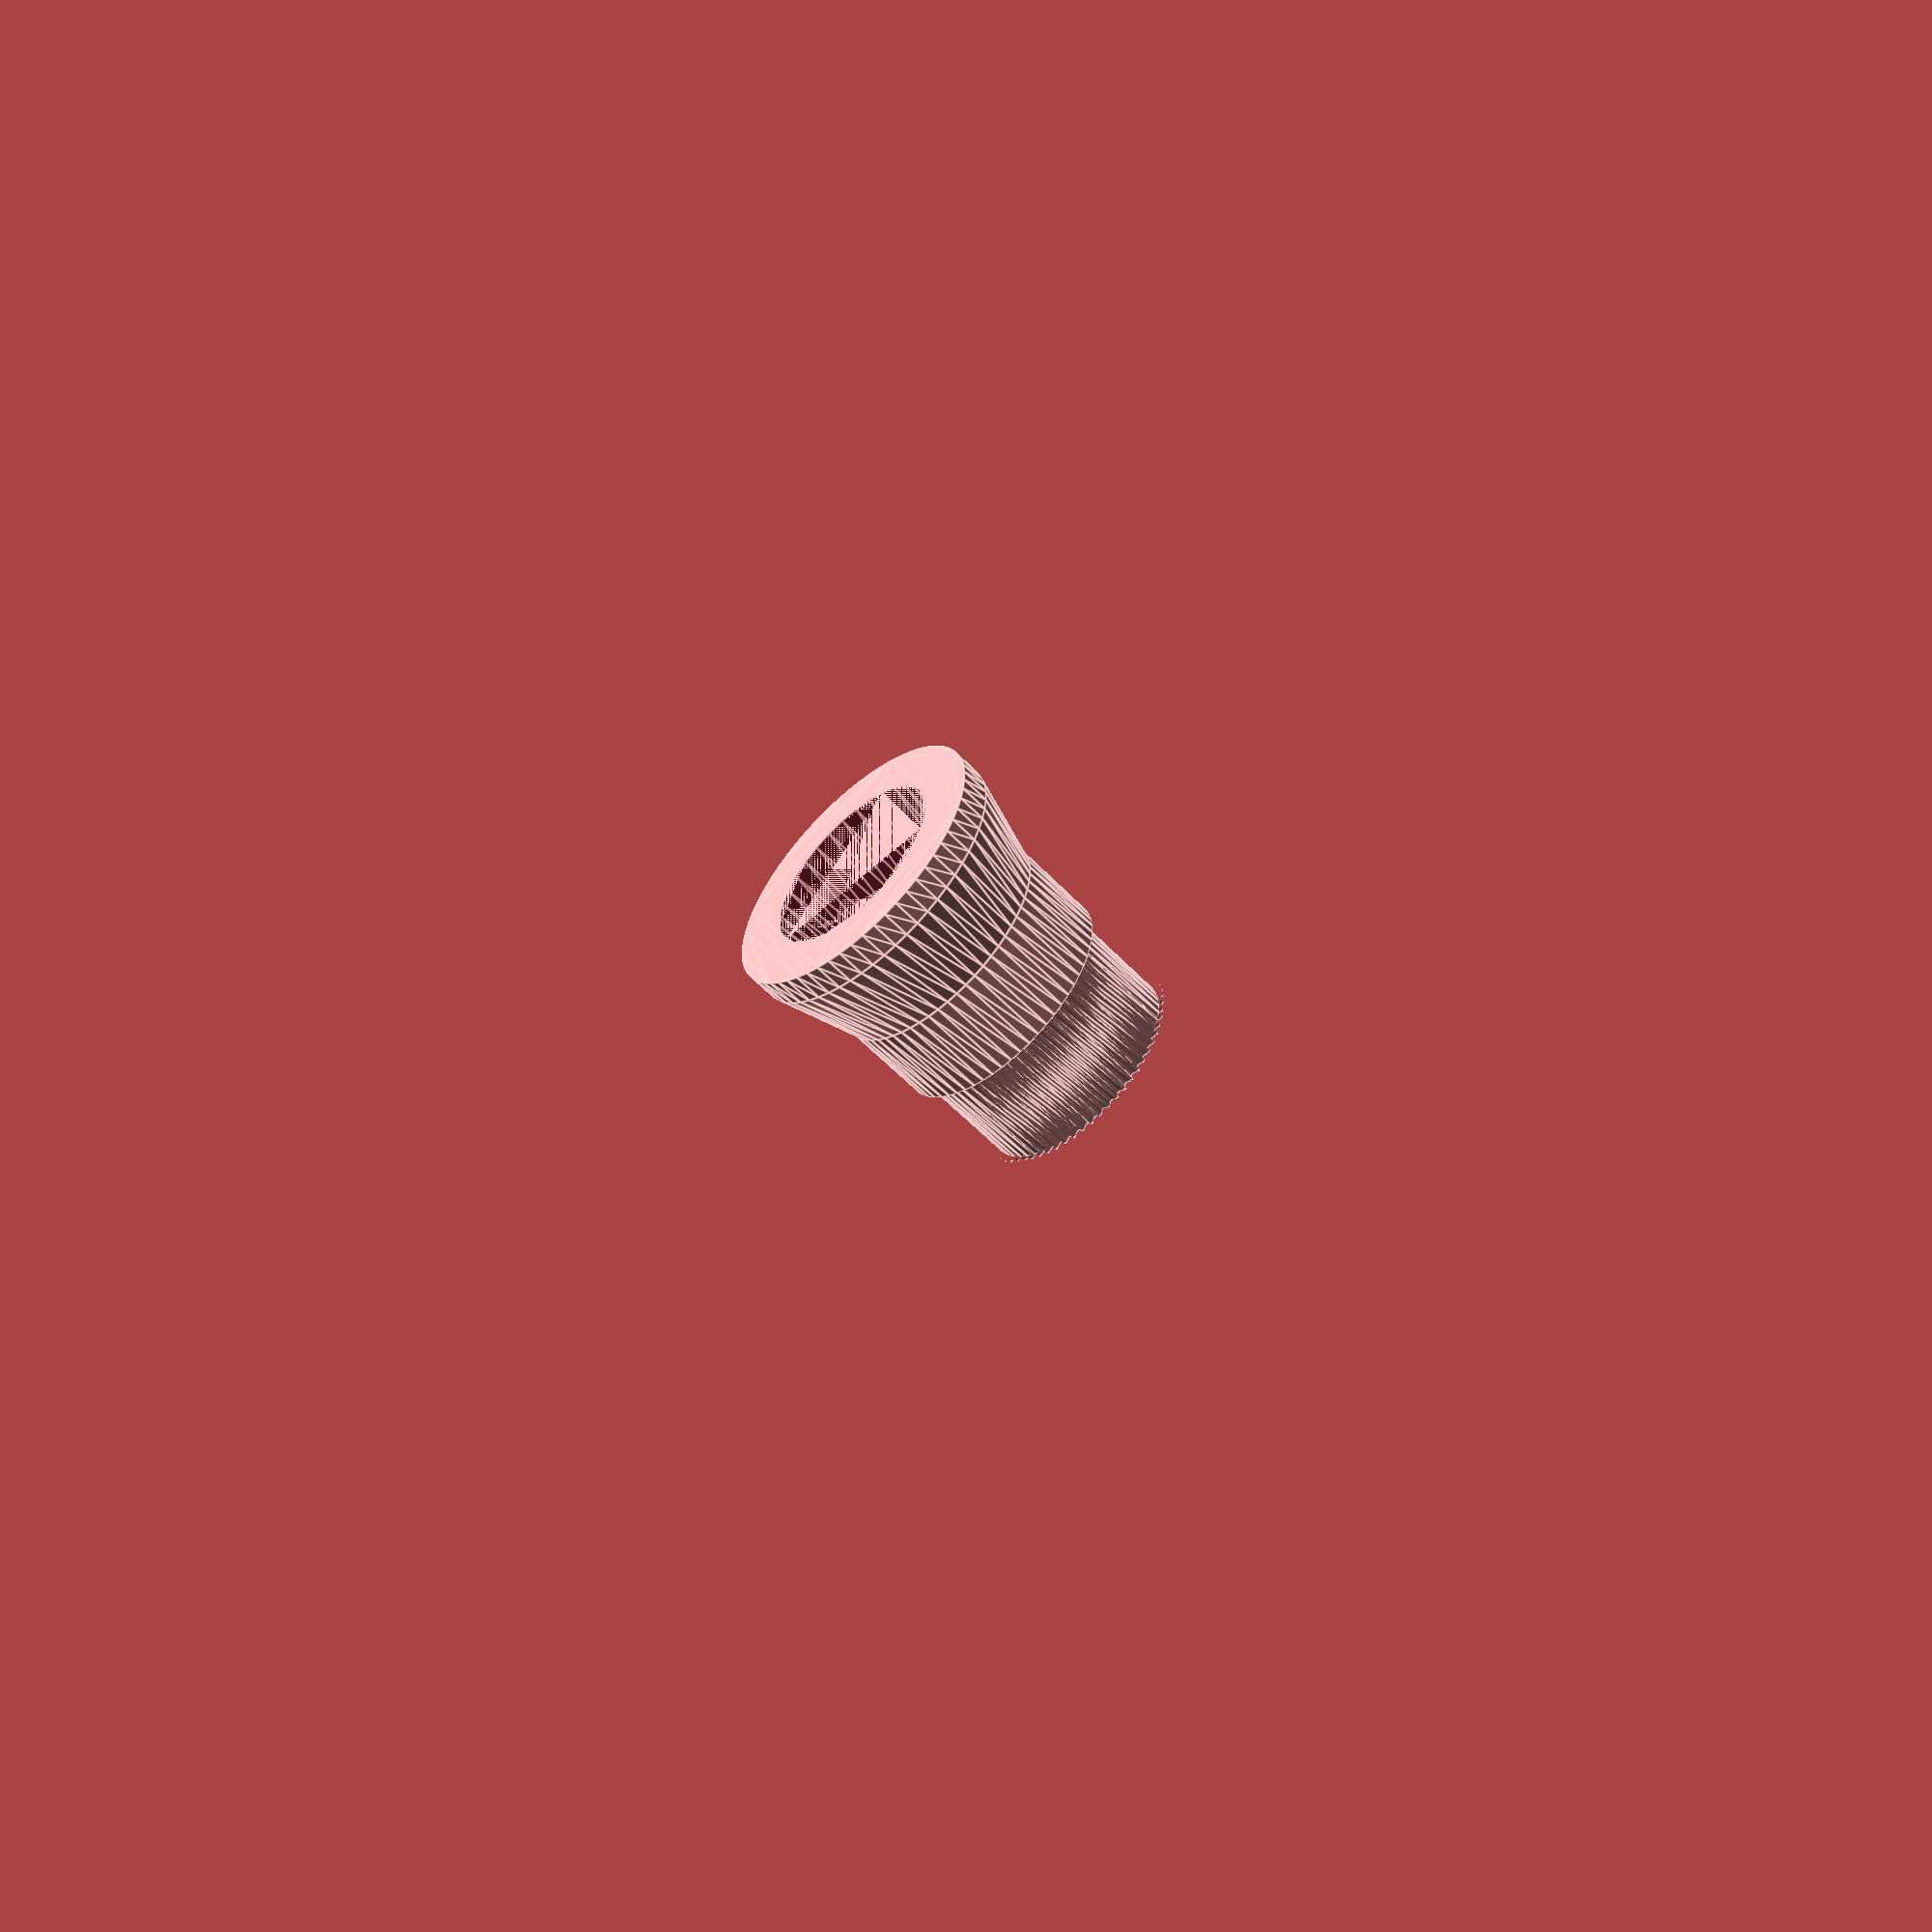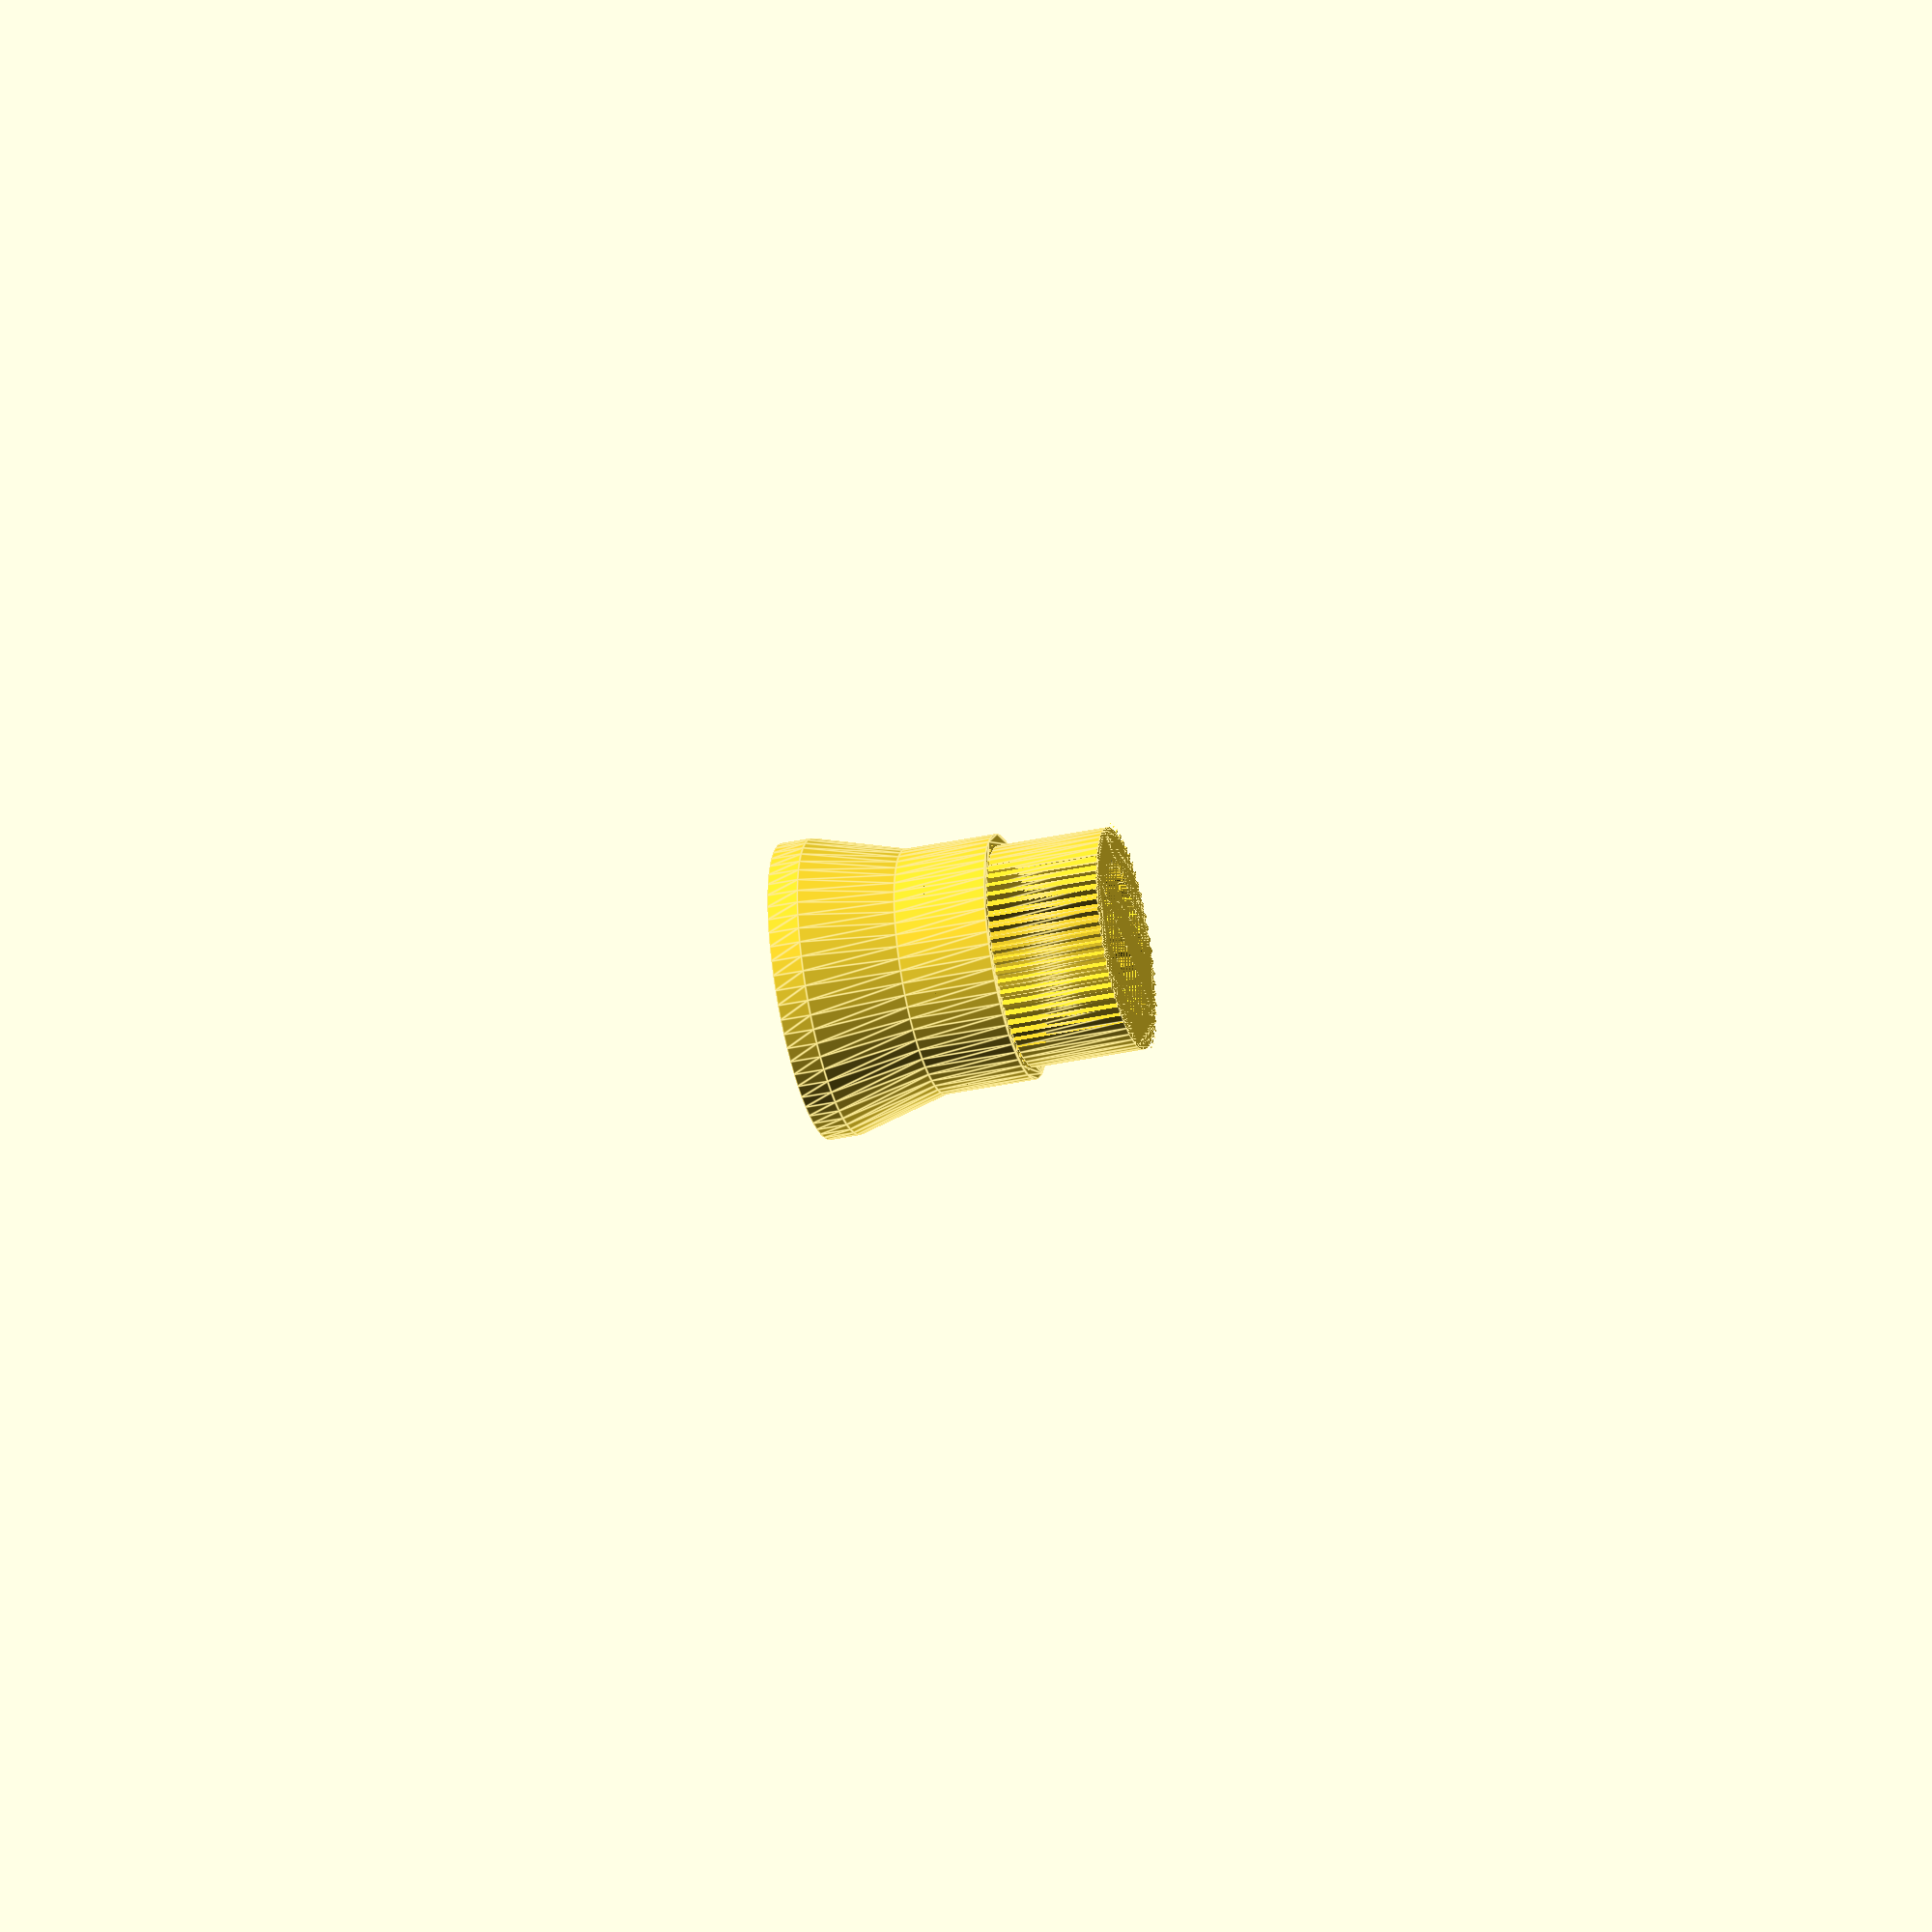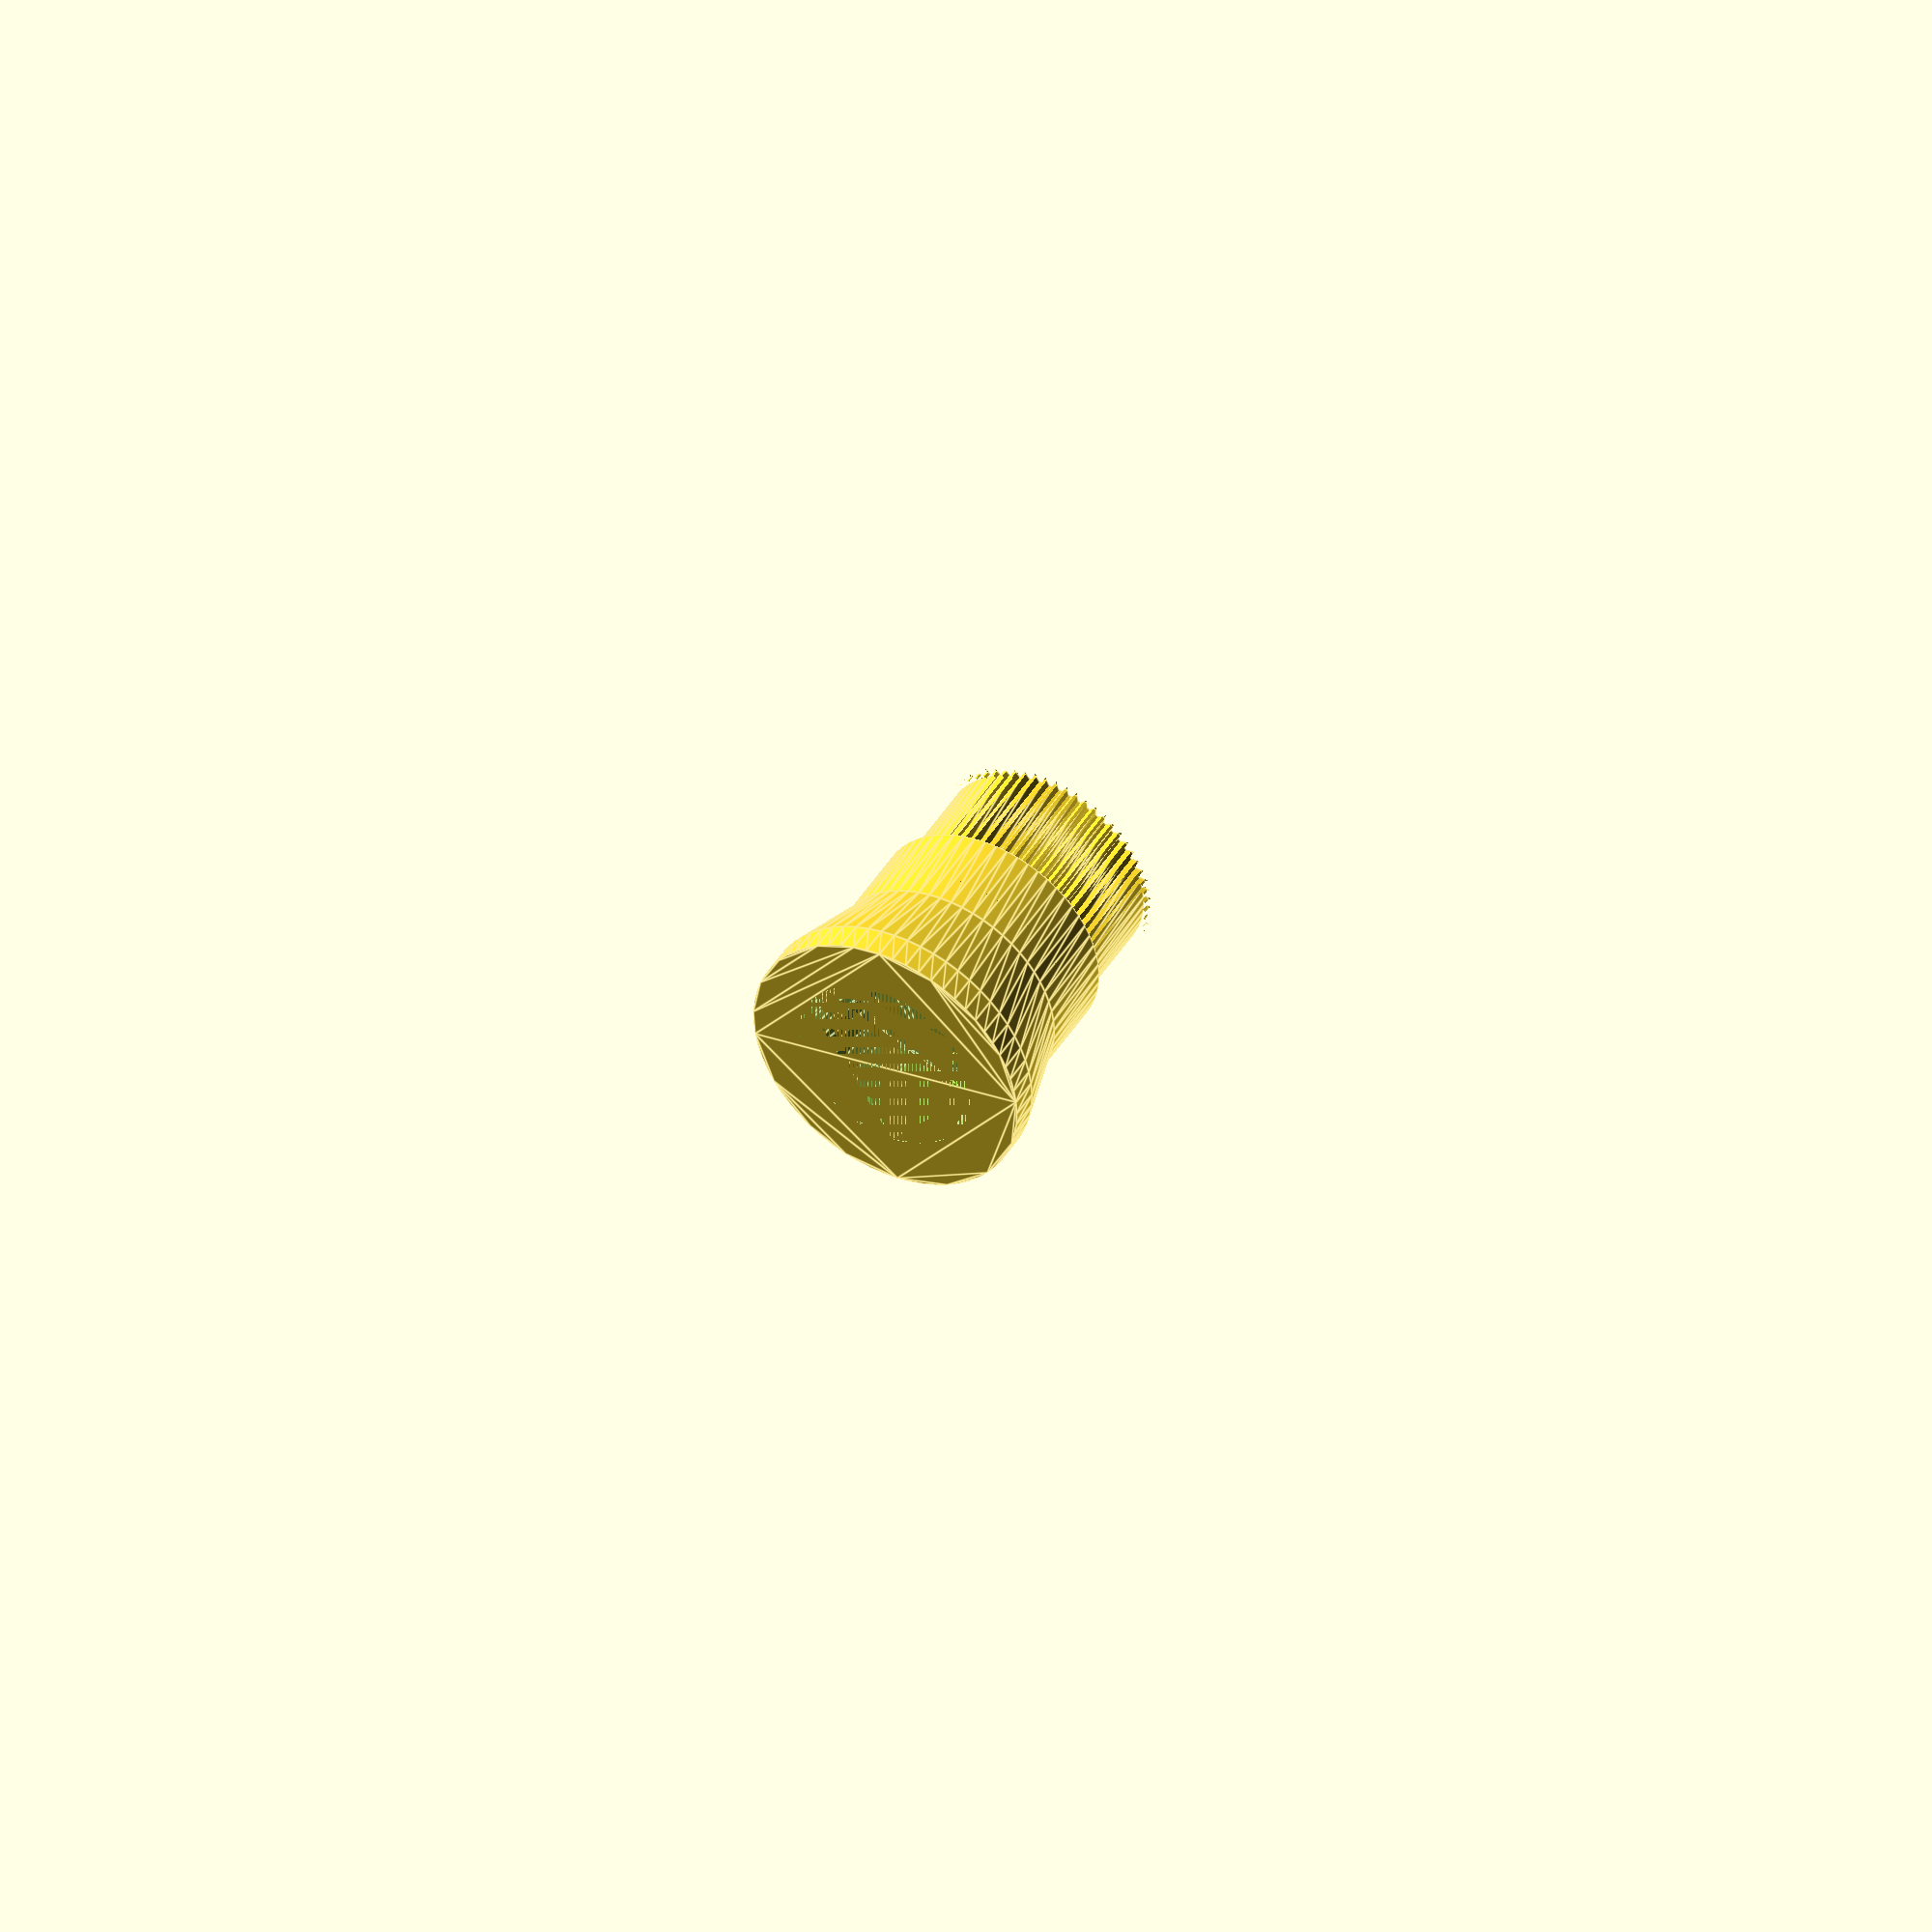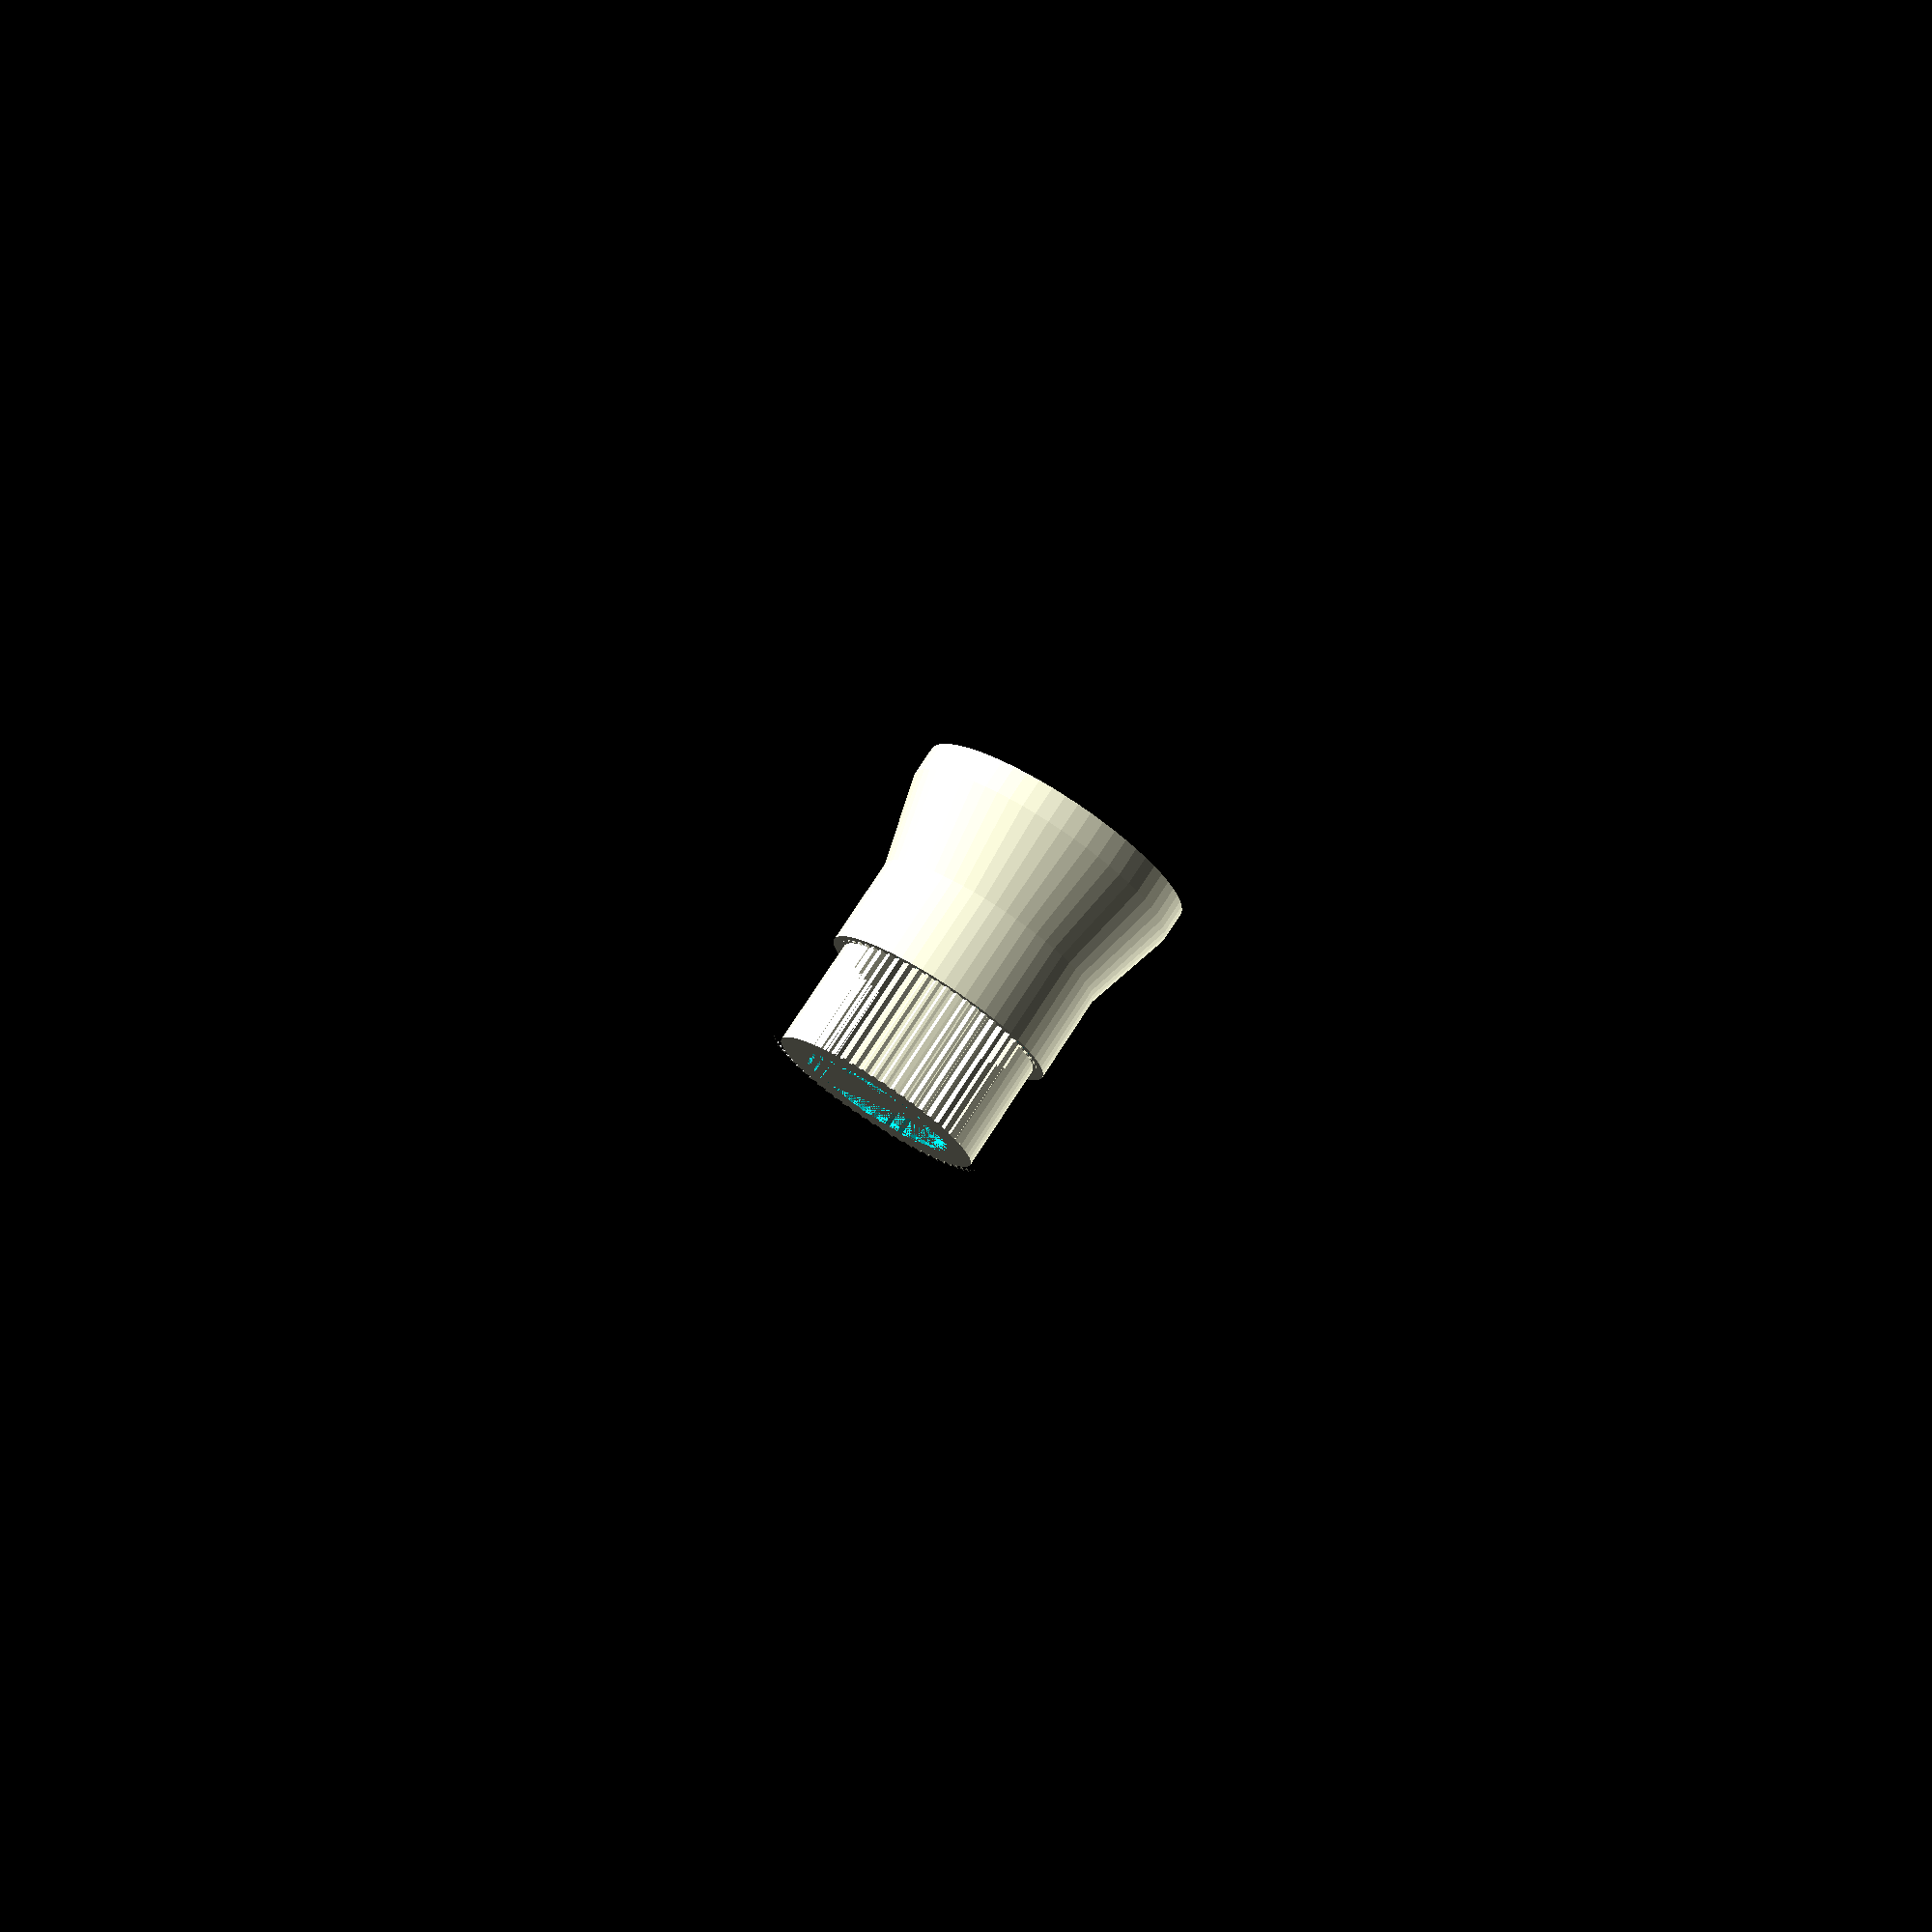
<openscad>
/*
    SHAPES
*/
module star(inner_diameter, outer_diameter, steps, height) {
    r1 = outer_diameter / 2;
    r2 = inner_diameter / 2;
    linear_extrude(height = height) 
        polygon(points=[for (i = [0:2*steps-1]) 
            let (angle = i * 360 / (2*steps)) 
            if (i % 2 == 0) 
                [r1*cos(angle), r1*sin(angle)] 
            else 
                [r2*cos(angle), r2*sin(angle)]
        ]);
}

module cylinder_extrude($fn, r, h, scale = 1) {
    linear_extrude(height = h, scale = scale)
    polygon(points=[for (i = [0:$fn-1])
        let (angle = i * 360 / $fn)
        [r*cos(angle), r*sin(angle)]
    ]);
}

module circular(diameter, steps, height) {
    cylinder_extrude($fn = steps, r = diameter / 2, h = height);
}

module donut(inner_diameter, outer_diameter, steps, height) {
  difference() {
    circular(outer_diameter, steps, height);
    circular(inner_diameter, steps, height);
  }  
}

/*
    SPLINES
*/

module spline(steps = 20, di = 8.5, do = 6.5, ci = 0.6, co = 0.6, height = 10) {
    union() {
        difference() {
            star(di, do, steps, height);
            rotate(a = 360 / steps / 2) {
                donut(do - co, do + 100, steps, height);
            }
        }
        
        circular(di + ci, steps, height);
    }
}

module big_spline(height) {
    steps = 63;
    
    // between PLA and METAL:
    // 0.3mm outer diameter difference (PLA-, METAL+) 22.6, 22.9
    // 0.2mm inner diameter difference (PLA-, METAL+) 22.4, 22.6
    
    // both lowered 0.3mm (final: 22.8 to 22.5)
    
    // di lowered an additional 0.3mm
    // di = 21.5;
    //di = 20.9;
    di = 21.2;
    
    // do = 23.5;
    //do = 23.2;
    do = 23.5;
    
    // cutoff
    ci = 0.6;
    co = 0.6;
    
    spline(steps, di, do, ci, co, height);
}

module small_spline(height) {
    steps = 33;
    
    // between PLA and METAL:
    // 0.1mm outer difference (PLA-, METAL+)

    
    // with inner 14.7, outer 16.7:
    // 15.2 measured inner diameter
    // 15.9 measured outer diameter
    
    // todo:
    // increase hole by 0.3mm (new measured: 15.5 inner, 16.2 outer)
    // make outer flatter (spline teeth are flat)
    
    // both increased 0.3mm (final: 16.1 to 16.4)
    // do increased by additional 0.3mm
    
    //di = 14.7;
    di = 14.8; // was 14.7
    
    // do = 16.7;
    do = 17.1; // was 17.0
    
    // cutoff
    ci = 0.6;
    co = 0.6;
    
    spline(steps, di, do, ci, co, height);
}

/*
    ADAPTER

    NOTES TO CONSIDER:

    Spacing
    - The wheel needs spacing (at least 5mm) from the flat plastic (in line with the clockspring)
    - Currently, the spacing is 0mm (scrapes the plastic)
    
    Gradients
*/

module small_shaft() {
    spline_offset = 15;
    allowance = 0.1; // 0.4 lines up with the inner spline radius
    
    // cylinder 1 (above inner spline) dt = 16, db = 16
    //c1_dt = 15.0;
    //c1_db = 15.0;
    //c1_offset = 22;
    
    // cylinder 2 (below inner spline) dt = 17, db = 17
    c2_dt = 17;
    c2_db = 17;
    c2_offset = 10;
    
    // cylinder 3 (below cylinder 2) dt = 17, db = 19
    c3_dt = 17;
    c3_db = 19; // old: 19 (+ 0.2 for extra 1mm)
    c3_offset = 0;
    
    // radius calculation
    //c1_rt = (c1_dt + allowance) / 2;
    //c1_rb = (c1_db + allowance) / 2;
    c2_rt = (c2_dt + allowance) / 2;
    c2_rb = (c2_db + allowance) / 2;
    c3_rt = (c3_dt + allowance) / 2;
    c3_rb = (c3_db + allowance) / 2;
    
    //translate([0, 0, c1_offset]) rotate(a = 360 / 33 / 2) cylinder_extrude($fn = 33, h = 8, r = c1_rb, scale = (c1_rt/c1_rb));
    translate([0, 0, spline_offset]) small_spline(17);
    translate([0, 0, c2_offset]) rotate(a = 360 / 33 / 2) cylinder_extrude($fn = 33, h = 5, r = c2_rb, scale = (c2_rt/c2_rb));
    translate([0, 0, c3_offset]) rotate(a = 360 / 33 / 2) cylinder_extrude($fn = 33, h = 10, r = c3_rb, scale = (c3_rt/c3_rb));
}

module big_shaft() {
    spline_offset = 21; // used to be 20
    allowance = 0.1; // BEFORE PRINTING: set to 0
    
    // cylinder 1 (below outer spline)
    c1_dt = 24;
    c1_db = 24;
    c1_offset = 12;
    
    // cylinder 2 (below cylinder 1)
    c2_dt = 24;
    c2_db = 29; // used to be 30
    c2_offset = 3;
    
    // cylinder 3 (below cylinder 2)
    
    c3_dt = 29;
    c3_db = 29;
    c3_offset = 0;
    
    // radius calculation
    c1_rt = (c1_dt + allowance) / 2;
    c1_rb = (c1_db + allowance) / 2;
    c2_rt = (c2_dt + allowance) / 2;
    c2_rb = (c2_db + allowance) / 2;
    c3_rt = (c3_dt + allowance) / 2;
    c3_rb = (c3_db + allowance) / 2;
    
    translate([0, 0, spline_offset]) big_spline(11);
    translate([0, 0, c1_offset]) rotate(a = 360 / 63 / 2) cylinder_extrude($fn = 63, h = 9, r = c1_rb, scale = (c1_rt/c1_rb)); // h used to be 10
    translate([0, 0, c2_offset]) rotate(a = 360 / 63 / 2) cylinder_extrude($fn = 63, h = 9, r = c2_rb, scale = (c2_rt/c2_rb));
    translate([0, 0, c3_offset]) rotate(a = 360 / 63 / 2) cylinder_extrude($fn = 63, h = 3, r = c3_rb, scale = (c3_rt/c3_rb));
}

// Example usage
rotate([0, 0, 0])
difference() {
    big_shaft();
    small_shaft();
}
</openscad>
<views>
elev=56.8 azim=208.2 roll=222.4 proj=p view=edges
elev=218.7 azim=274.0 roll=255.1 proj=o view=edges
elev=316.3 azim=143.9 roll=208.9 proj=o view=edges
elev=283.9 azim=264.6 roll=32.9 proj=p view=solid
</views>
